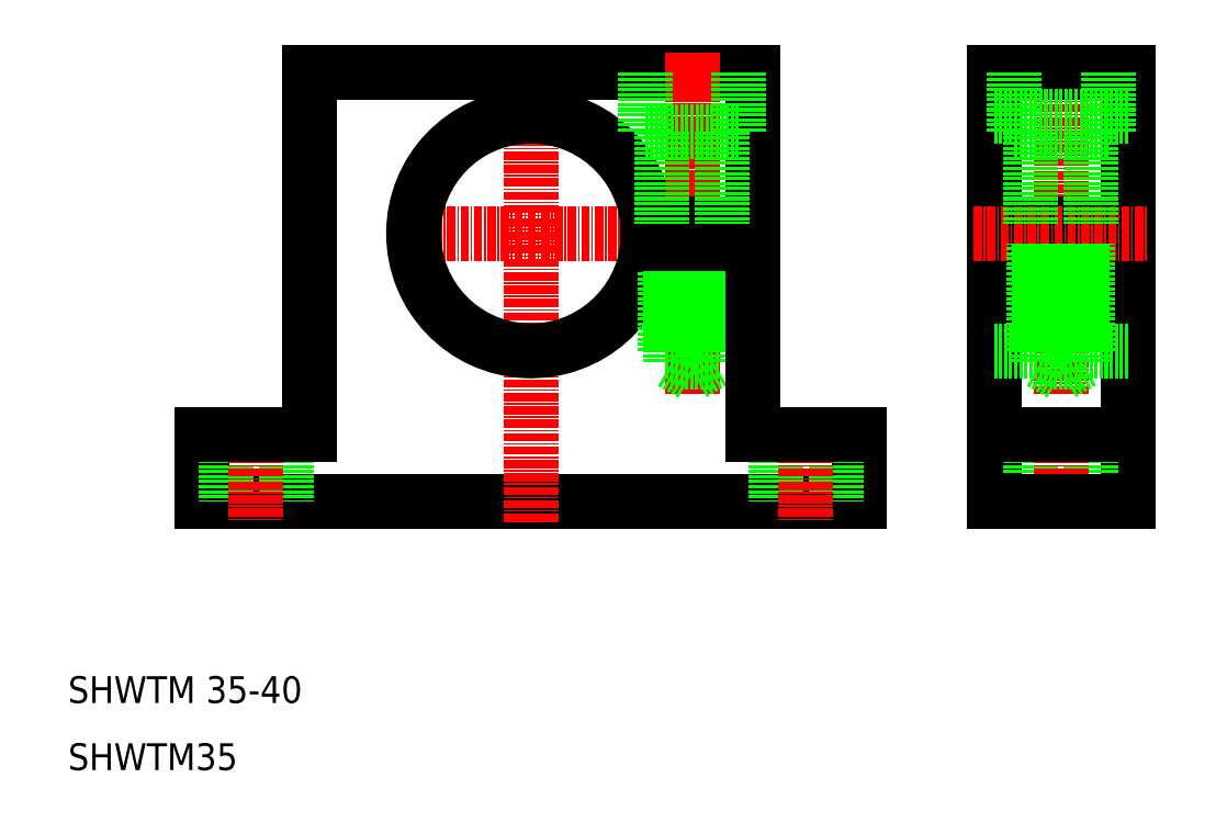
<metadata>
{"format":"dxf","ext":"dxf","renderer":"ezdxf+matplotlib","layout":"modelspace","background":"white","min_lineweight":24,"dpi":150}
</metadata>
<code>
0
SECTION
2
ENTITIES
0
LINE
8
0
10
79
20
114
30
0
11
112
21
114
31
0
0
LINE
8
0
10
128
20
50
30
0
11
30
21
50
31
0
0
LINE
8
CENTER
10
58.5
20
90
30
0
11
115
21
90
31
0
0
LINE
8
0
10
30
20
50
30
0
11
30
21
60
31
0
0
LINE
8
0
10
33.5
20
60
30
0
11
33.5
21
50
31
0
0
LINE
8
0
10
42.5
20
60
30
0
11
42.5
21
50
31
0
0
LINE
8
CENTER
10
79
20
47
30
0
11
79
21
117
31
0
0
LINE
8
CENTER
10
38
20
63
30
0
11
38
21
47
31
0
0
TEXT
8
0
10
10
20
20
30
0
40
4
1
SHWTM 35-40
0
TEXT
8
0
10
10
20
10
30
0
40
4
1
SHWTM35
0
LINE
8
0
10
30
20
60
30
0
11
46
21
60
31
0
0
ARC
8
0
10
79
20
90
30
0
40
17.5
50
4.917
51
355.1
0
LINE
8
0
10
46
20
60
30
0
11
46
21
114
31
0
0
LINE
8
CENTER
10
103
20
117
30
0
11
103
21
66.5
31
0
0
LINE
8
CENTER
10
103
20
66.05
30
0
11
103
21
117
31
0
0
LINE
8
0
10
99
20
72.5
30
0
11
99
21
88.5
31
0
0
LINE
8
0
10
106.2
20
88.5
30
0
11
106.2
21
70.9
31
0
0
LINE
8
0
10
99.8
20
88.5
30
0
11
99.8
21
70.9
31
0
0
LINE
8
0
10
107
20
72.5
30
0
11
107
21
88.5
31
0
0
LINE
8
0
10
107
20
75.7
30
0
11
99
21
75.7
31
0
0
LINE
8
0
10
107
20
72.5
30
0
11
99
21
72.5
31
0
0
LINE
8
0
10
106.2
20
70.9
30
0
11
103
21
69.05
31
0
0
LINE
8
0
10
106.2
20
70.9
30
0
11
99.8
21
70.9
31
0
0
LINE
8
0
10
103
20
69.05
30
0
11
99.8
21
70.9
31
0
0
LINE
8
0
10
96.44
20
88.5
30
0
11
112
21
88.5
31
0
0
LINE
8
0
10
96.44
20
91.5
30
0
11
112
21
91.5
31
0
0
LINE
8
0
10
46
20
114
30
0
11
79
21
114
31
0
0
LINE
8
0
10
148
20
114
30
0
11
148
21
50
31
0
0
LINE
8
0
10
168
20
50
30
0
11
168
21
114
31
0
0
LINE
8
0
10
128
20
50
30
0
11
128
21
60
31
0
0
LINE
8
0
10
124.5
20
60
30
0
11
124.5
21
50
31
0
0
LINE
8
0
10
115.5
20
60
30
0
11
115.5
21
50
31
0
0
LINE
8
0
10
153.5
20
60
30
0
11
153.5
21
50
31
0
0
LINE
8
0
10
162.5
20
60
30
0
11
162.5
21
50
31
0
0
LINE
8
CENTER
10
120
20
63
30
0
11
120
21
47
31
0
0
LINE
8
CENTER
10
158
20
63
30
0
11
158
21
47
31
0
0
LINE
8
0
10
148
20
50
30
0
11
168
21
50
31
0
0
LINE
8
0
10
112
20
91.5
30
0
11
112
21
114
31
0
0
LINE
8
CENTER
10
158
20
66.05
30
0
11
158
21
117
31
0
0
LINE
8
0
10
168
20
88.5
30
0
11
148
21
88.5
31
0
0
LINE
8
0
10
168
20
91.5
30
0
11
148
21
91.5
31
0
0
LINE
8
0
10
148
20
60
30
0
11
168
21
60
31
0
0
LINE
8
0
10
148
20
72.5
30
0
11
168
21
72.5
31
0
0
LINE
8
CENTER
10
145
20
90
30
0
11
171
21
90
31
0
0
LINE
8
0
10
112
20
60
30
0
11
112
21
88.5
31
0
0
LINE
8
0
10
128
20
60
30
0
11
112
21
60
31
0
0
LINE
8
0
10
162
20
72.5
30
0
11
162
21
88.5
31
0
0
LINE
8
0
10
154.8
20
88.5
30
0
11
154.8
21
70.9
31
0
0
LINE
8
0
10
161.2
20
88.5
30
0
11
161.2
21
70.9
31
0
0
LINE
8
0
10
154
20
72.5
30
0
11
154
21
88.5
31
0
0
LINE
8
0
10
162
20
72.5
30
0
11
154
21
72.5
31
0
0
LINE
8
0
10
162
20
75.7
30
0
11
154
21
75.7
31
0
0
LINE
8
0
10
161.2
20
70.9
30
0
11
154.8
21
70.9
31
0
0
LINE
8
0
10
158
20
69.05
30
0
11
154.8
21
70.9
31
0
0
LINE
8
0
10
161.2
20
70.9
30
0
11
158
21
69.05
31
0
0
LINE
8
0
10
168
20
114
30
0
11
148
21
114
31
0
0
LINE
8
0
10
148
20
107.5
30
0
11
168
21
107.5
31
0
0
LINE
8
0
10
107.5
20
105.2
30
0
11
107.5
21
91.5
31
0
0
LINE
8
0
10
98.5
20
105.2
30
0
11
98.5
21
91.5
31
0
0
LINE
8
0
10
110
20
105.2
30
0
11
96
21
105.2
31
0
0
LINE
8
0
10
96
20
105.2
30
0
11
96
21
114
31
0
0
LINE
8
0
10
110
20
105.2
30
0
11
110
21
114
31
0
0
LINE
8
0
10
153.5
20
105.2
30
0
11
153.5
21
91.5
31
0
0
LINE
8
0
10
162.5
20
105.2
30
0
11
162.5
21
91.5
31
0
0
LINE
8
0
10
165
20
105.2
30
0
11
151
21
105.2
31
0
0
LINE
8
0
10
151
20
105.2
30
0
11
151
21
114
31
0
0
LINE
8
0
10
165
20
105.2
30
0
11
165
21
114
31
0
0
ENDSEC
0
EOF

</code>
